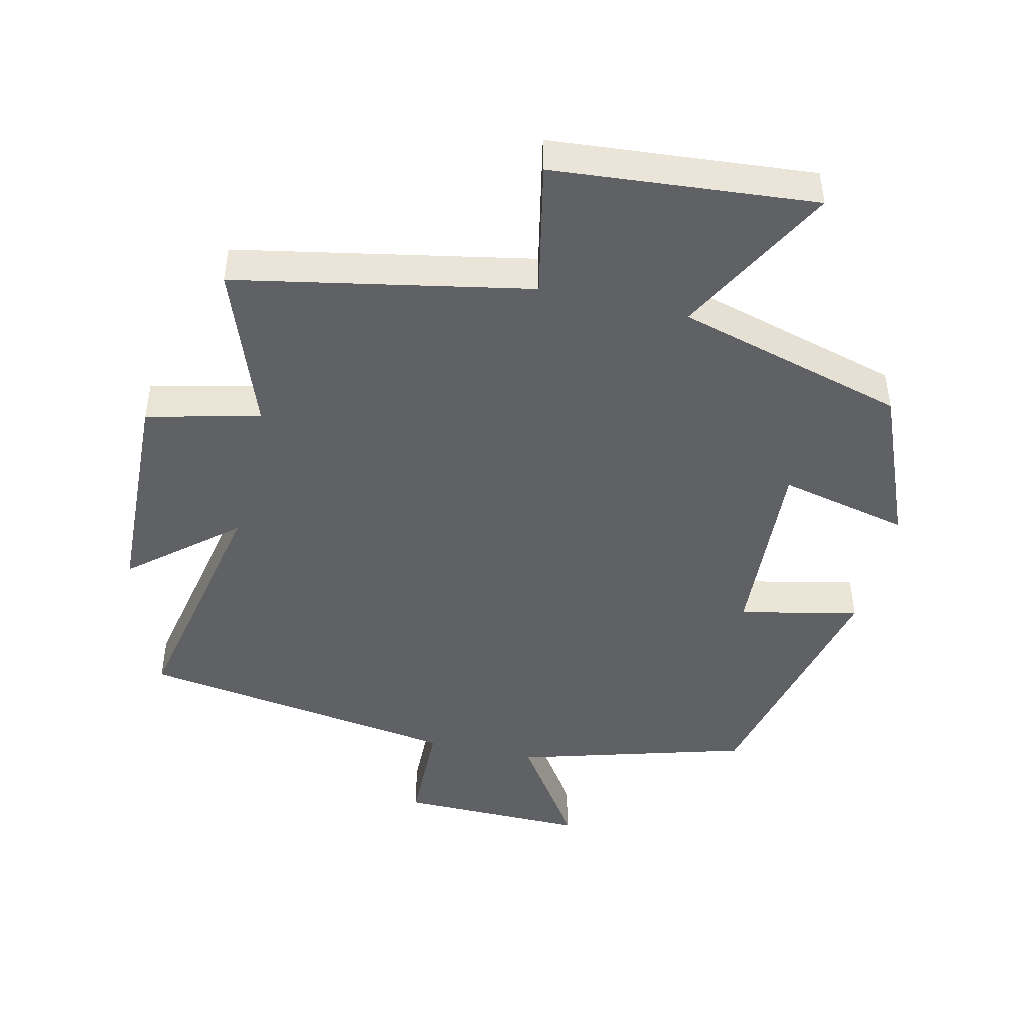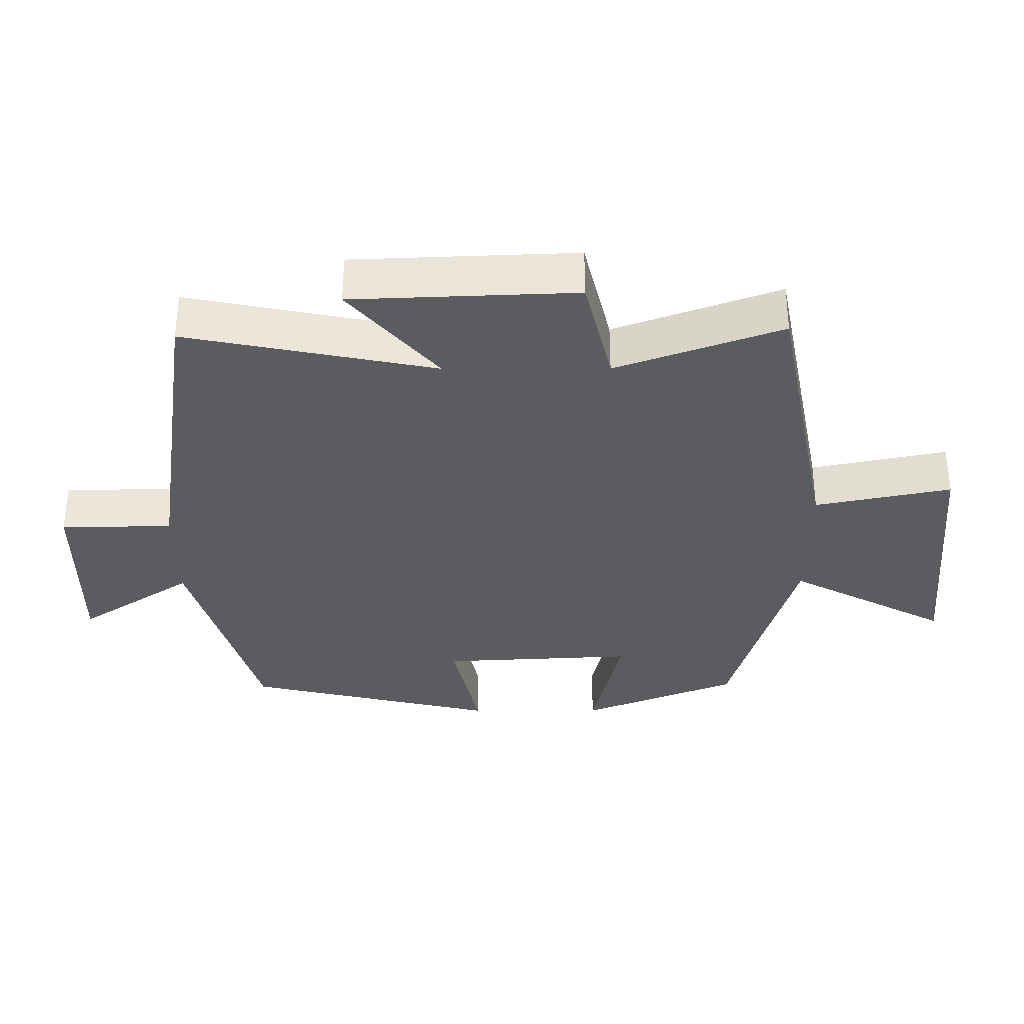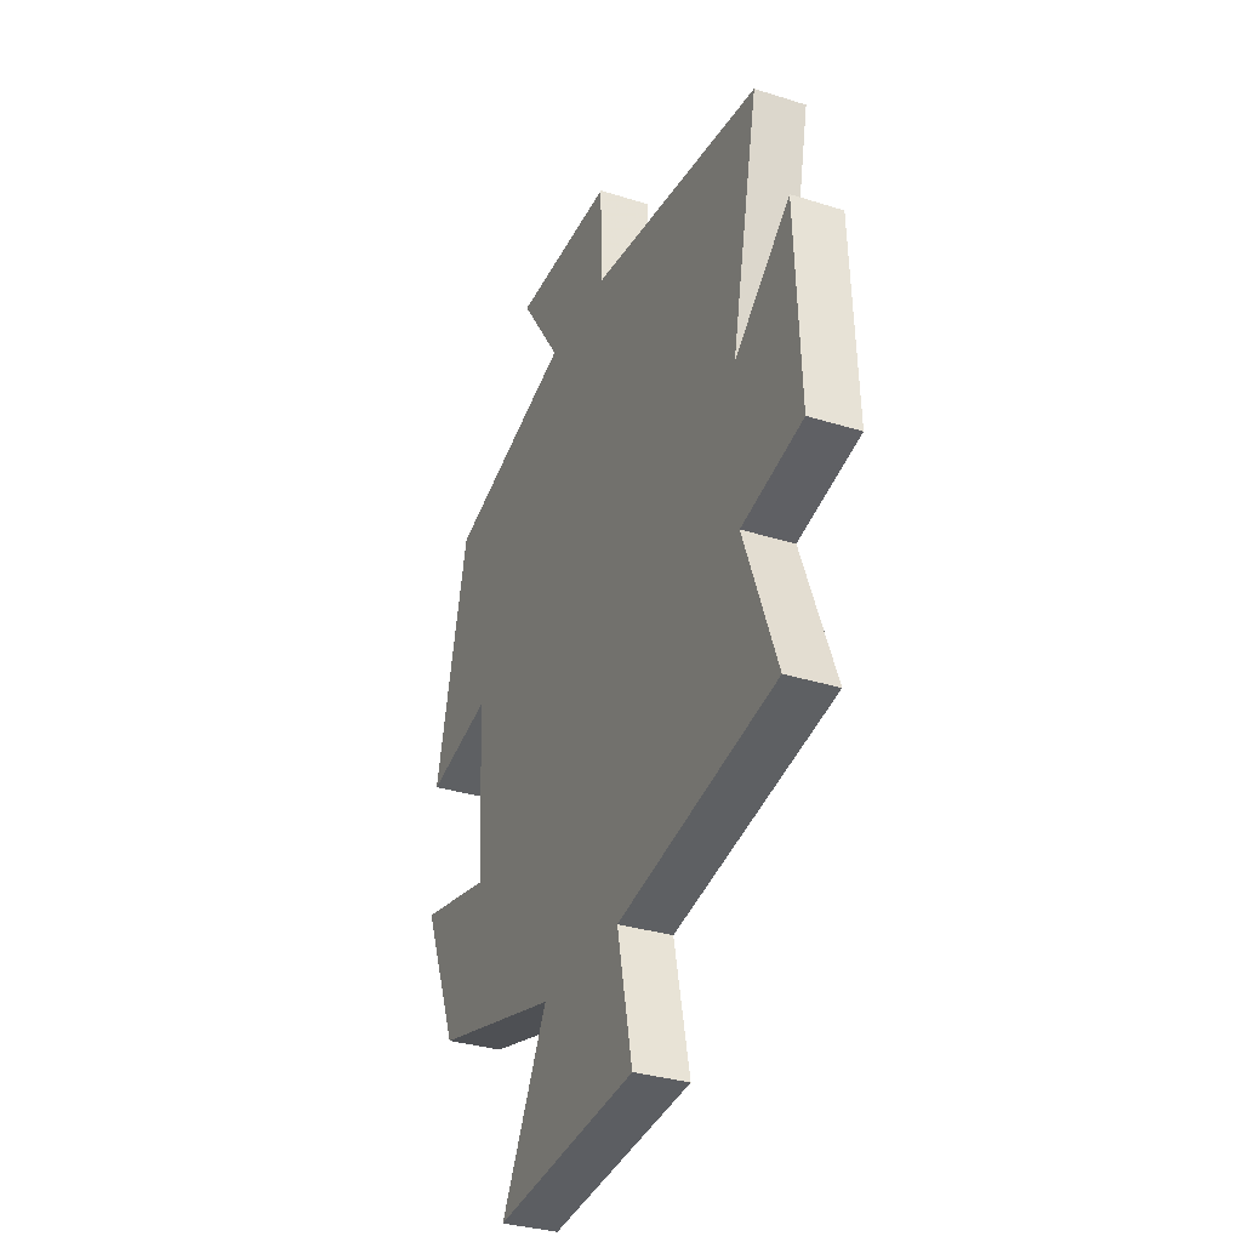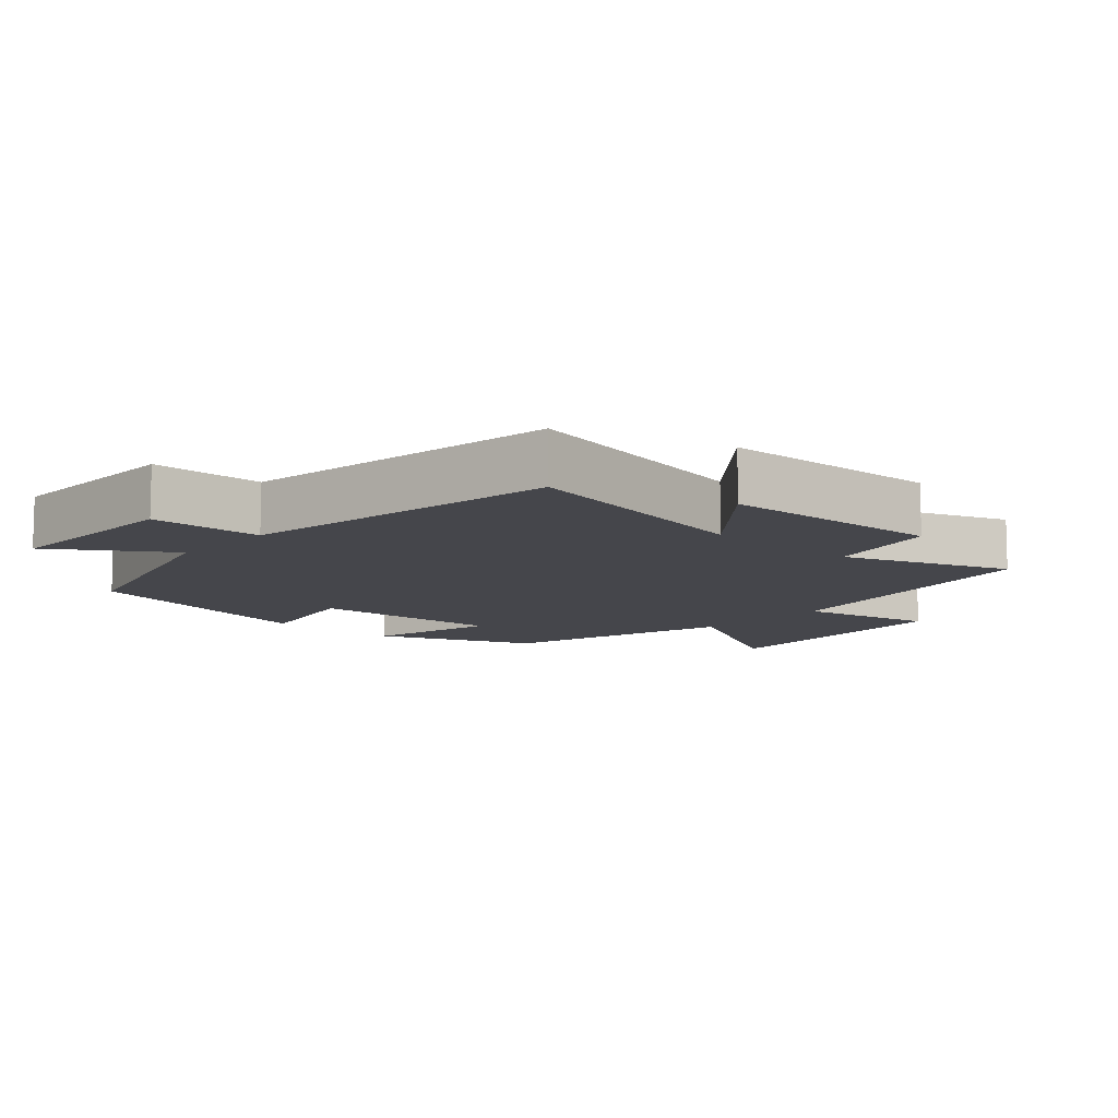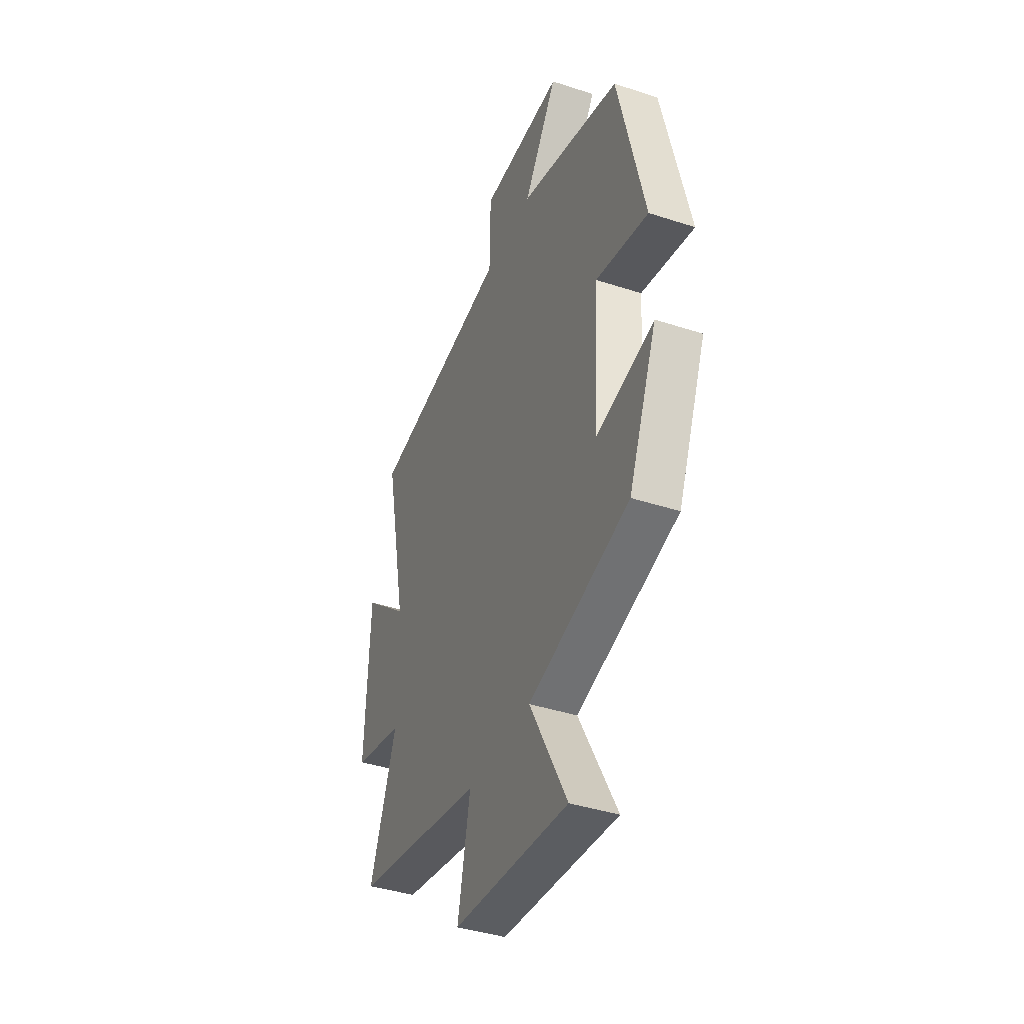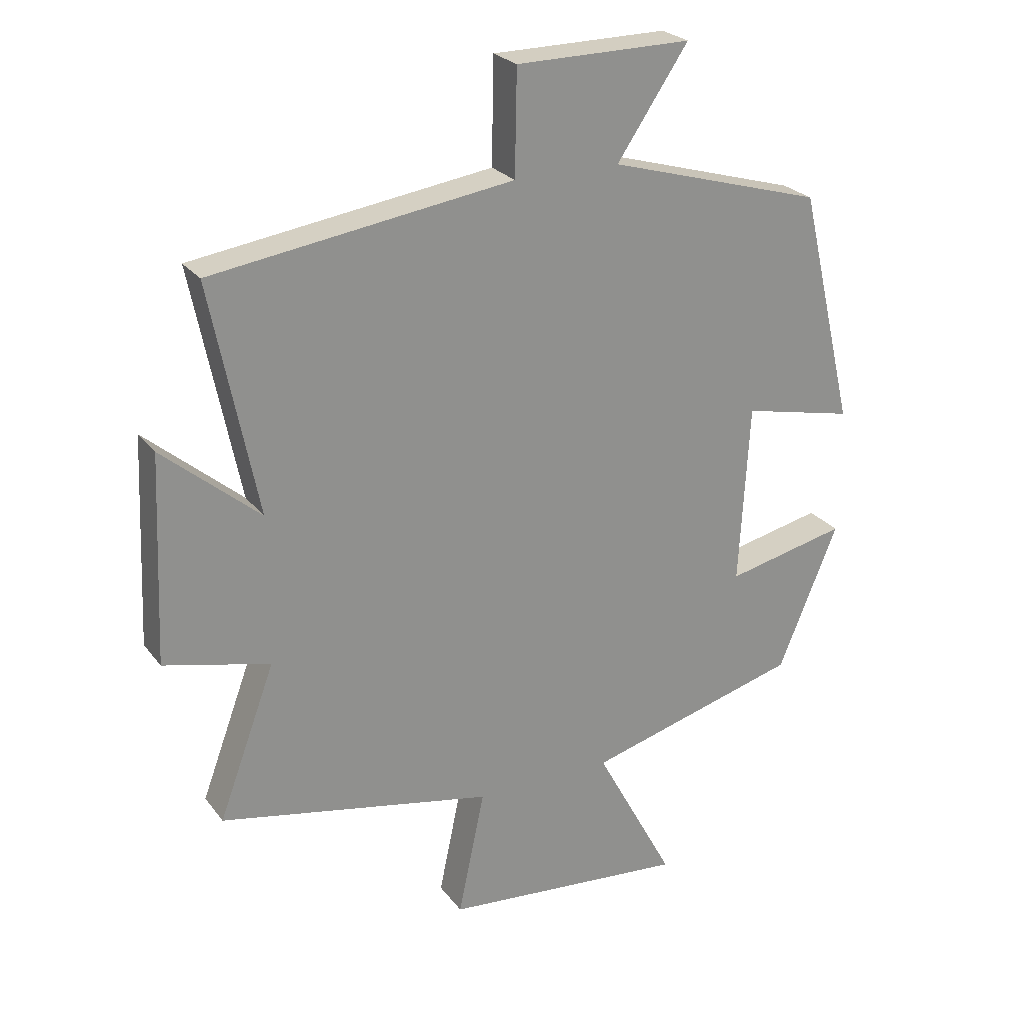
<metadata>
{"format":"obj","ext":"obj","renderer":"f3d","projection":"perspective","resolution":1024,"background":"white","views":[{"elev":-46.2,"azim":166.8,"up":"+Y"},{"elev":-33.7,"azim":90.1,"up":"+Y"},{"elev":-33.4,"azim":66.8,"up":"+Z"},{"elev":-10.1,"azim":47.6,"up":"+Y"},{"elev":-40.3,"azim":-111.9,"up":"+Z"},{"elev":24.8,"azim":152.0,"up":"+Z"}]}
</metadata>
<code>
v -0.412 0.07 0.401
v -0.07 0.07 0.5
v -0.183 0.07 0.667
v 0.095 0.07 0.665
v 0.098 0.07 0.5
v 0.574 0.07 0.431
v 0.5 0.07 0.065
v 0.654 0.07 0.195
v 0.668 0.07 -0.133
v 0.5 0.07 -0.173
v 0.59 0.07 -0.415
v 0.155 0.07 -0.5
v 0.197 0.07 -0.7
v -0.191 0.07 -0.734
v -0.065 0.07 -0.5
v -0.405 0.07 -0.406
v -0.5 0.07 -0.176
v -0.308 0.07 -0.219
v -0.324 0.07 0.067
v -0.5 0.07 0.028
v -0.412 0 0.401
v -0.07 0 0.5
v -0.183 0 0.667
v 0.095 0 0.665
v 0.098 0 0.5
v 0.574 0 0.431
v 0.5 0 0.065
v 0.654 0 0.195
v 0.668 0 -0.133
v 0.5 0 -0.173
v 0.59 0 -0.415
v 0.155 0 -0.5
v 0.197 0 -0.7
v -0.191 0 -0.734
v -0.065 0 -0.5
v -0.405 0 -0.406
v -0.5 0 -0.176
v -0.308 0 -0.219
v -0.324 0 0.067
v -0.5 0 0.028
f 19 20 1 2
f 18 19 2
f 15 16 17 18
f 15 18 2
f 12 13 14 15
f 12 15 2
f 11 12 2
f 10 11 2
f 7 8 9 10
f 7 10 2 3
f 5 6 7
f 5 7 3
f 3 4 5
f 22 21 40 39
f 22 39 38
f 38 37 36 35
f 22 38 35
f 35 34 33 32
f 22 35 32
f 22 32 31
f 22 31 30
f 30 29 28 27
f 23 22 30 27
f 27 26 25
f 23 27 25
f 25 24 23
f 1 21 22 2
f 2 22 23 3
f 3 23 24 4
f 4 24 25 5
f 5 25 26 6
f 6 26 27 7
f 7 27 28 8
f 8 28 29 9
f 9 29 30 10
f 10 30 31 11
f 11 31 32 12
f 12 32 33 13
f 13 33 34 14
f 14 34 35 15
f 15 35 36 16
f 16 36 37 17
f 17 37 38 18
f 18 38 39 19
f 19 39 40 20
f 20 40 21 1

</code>
